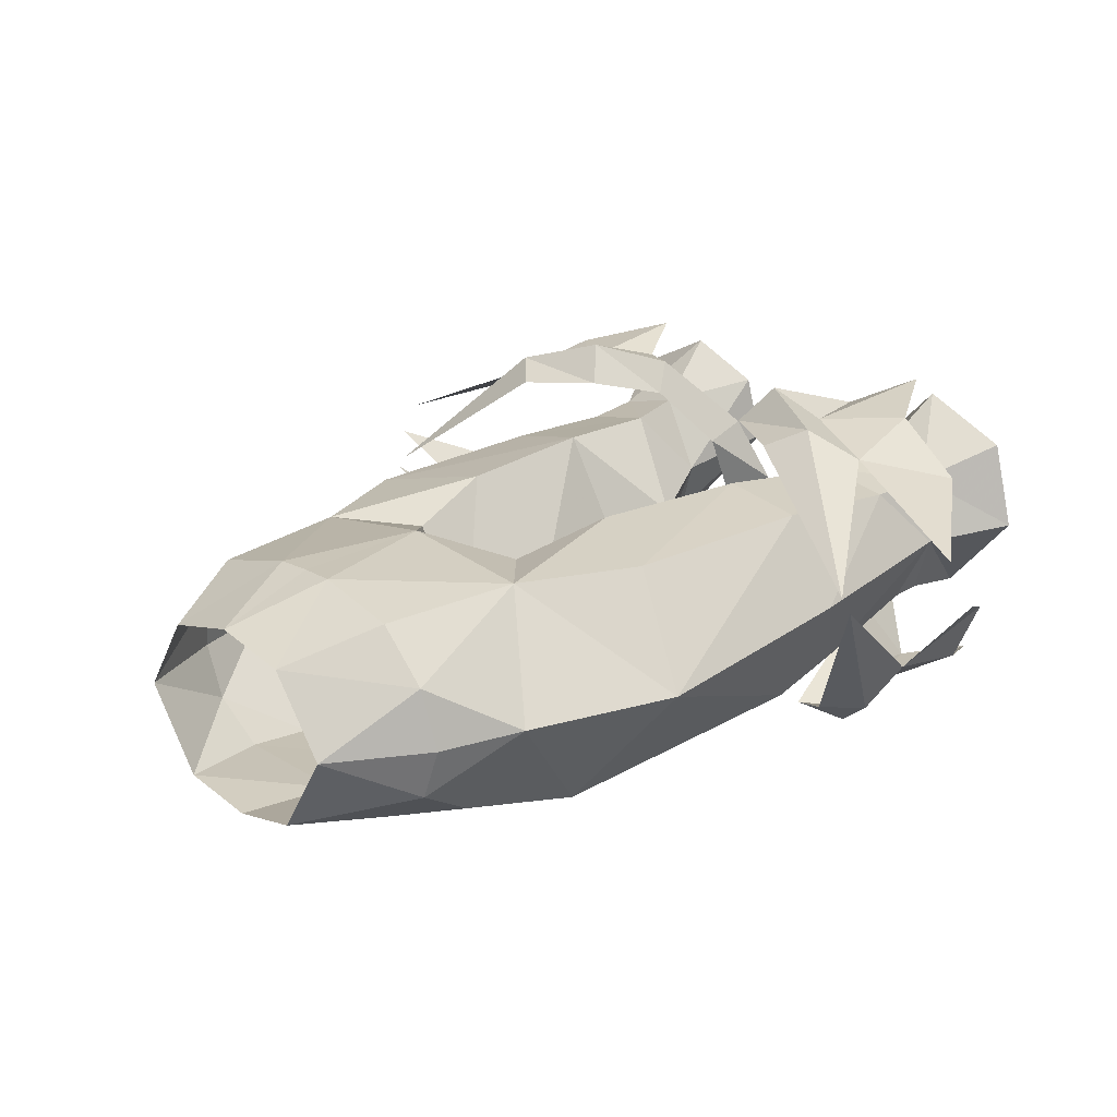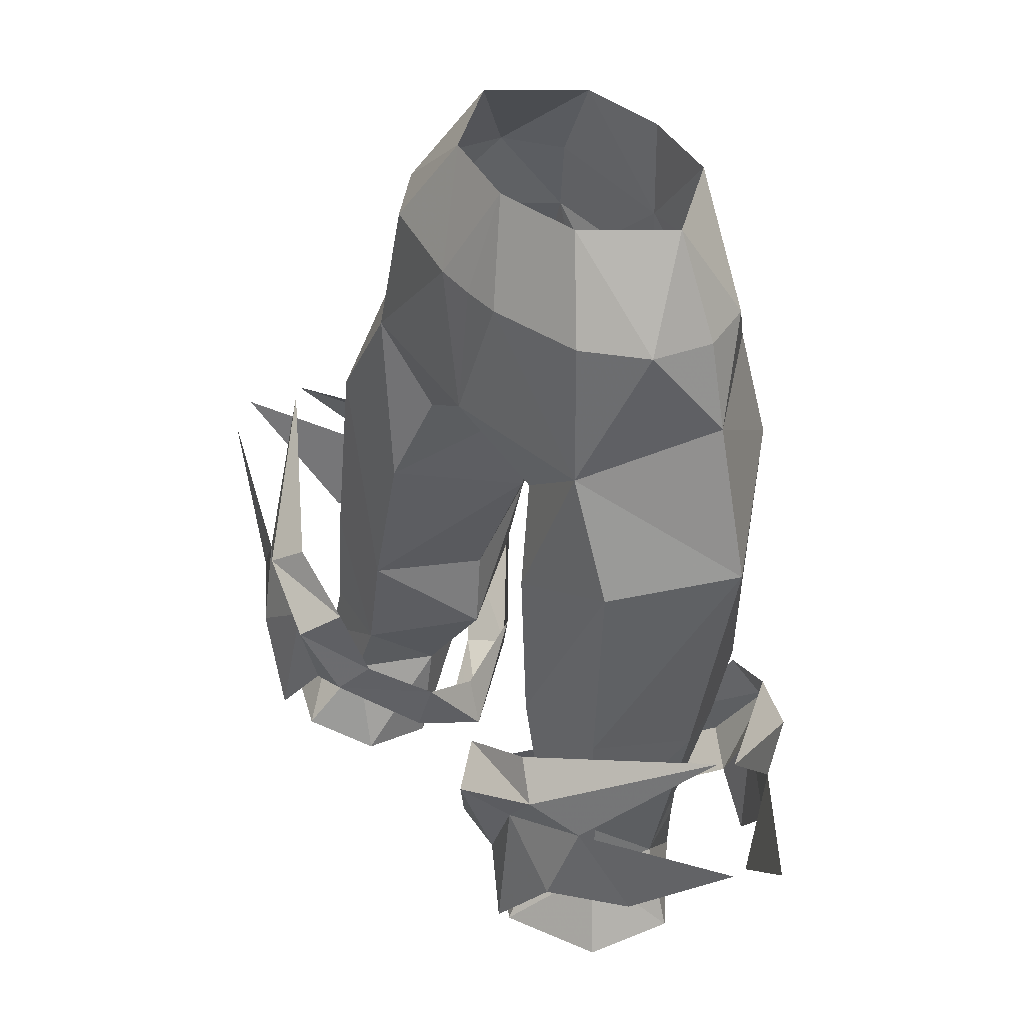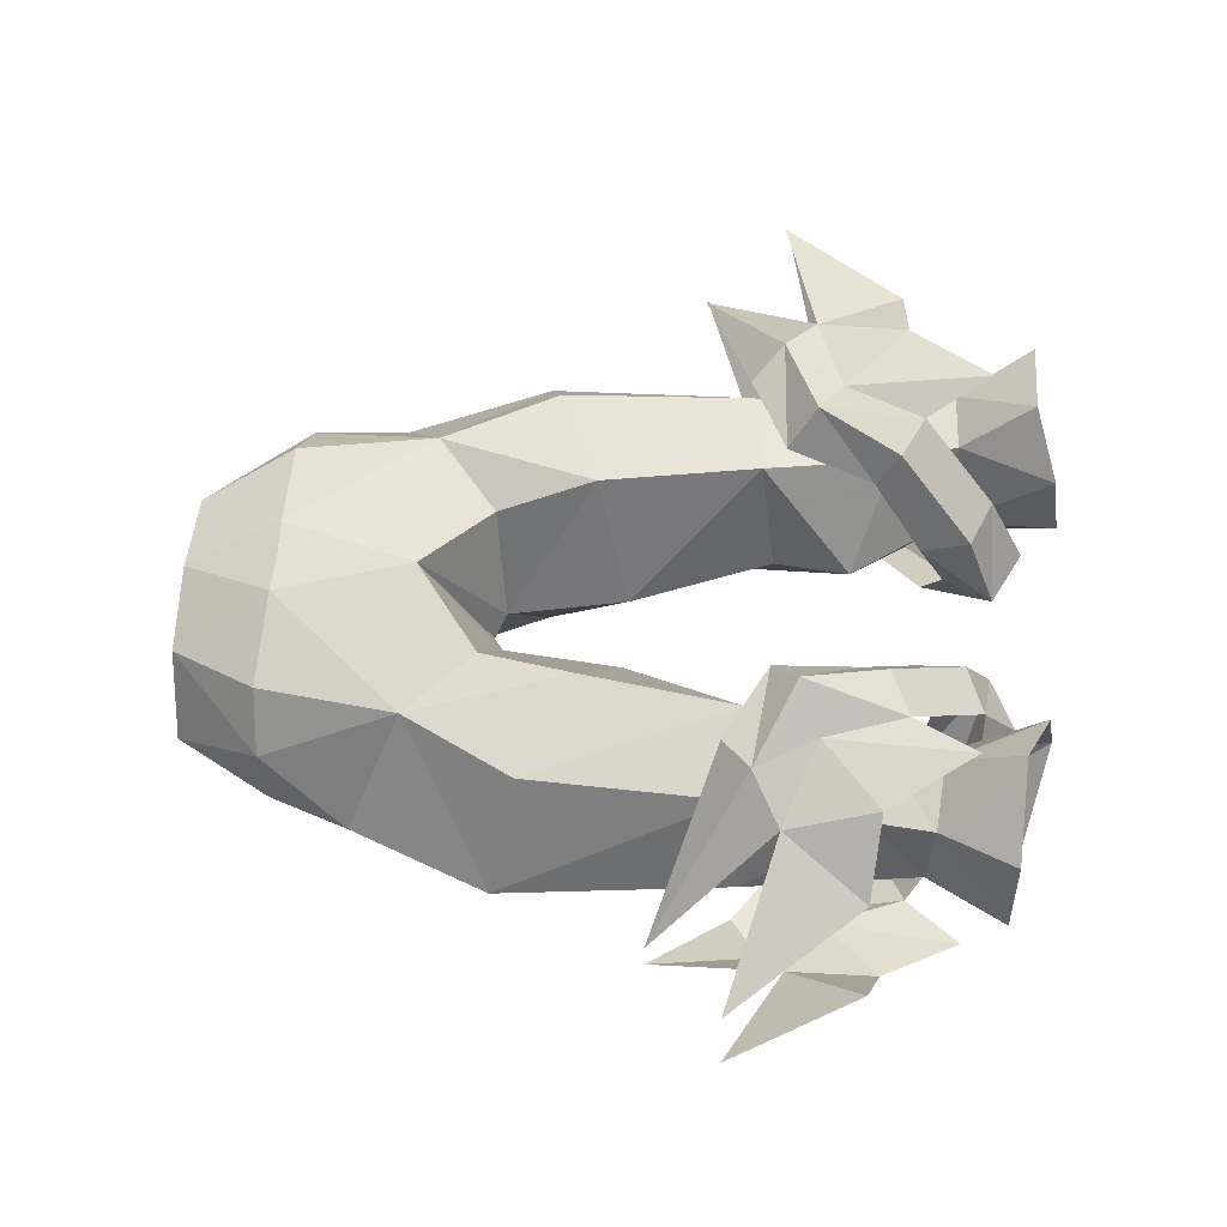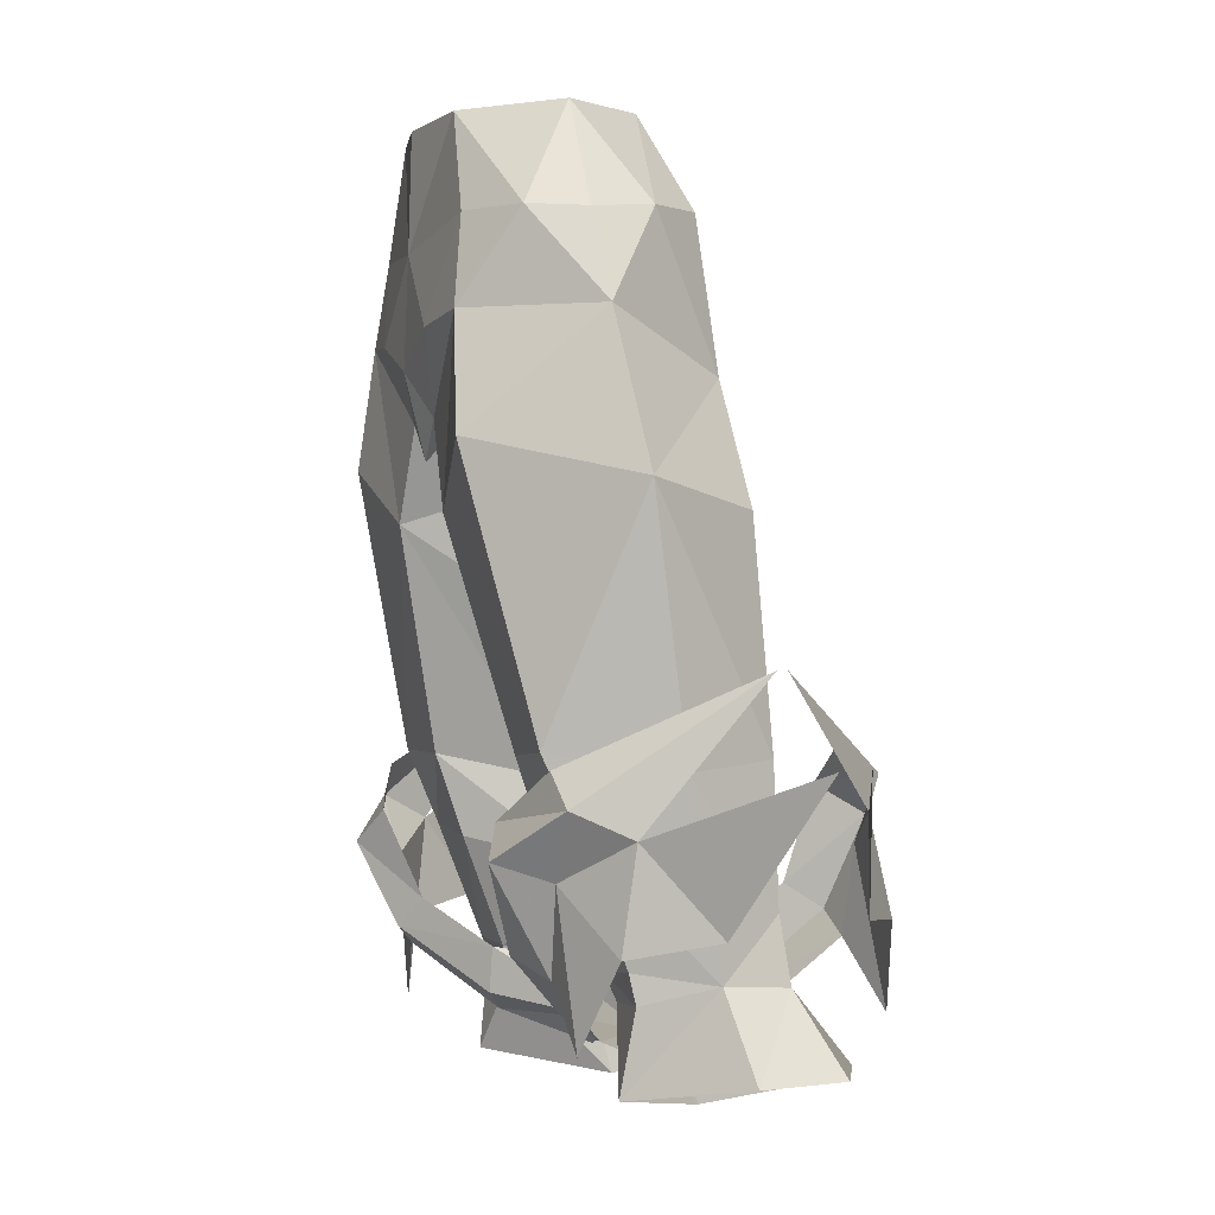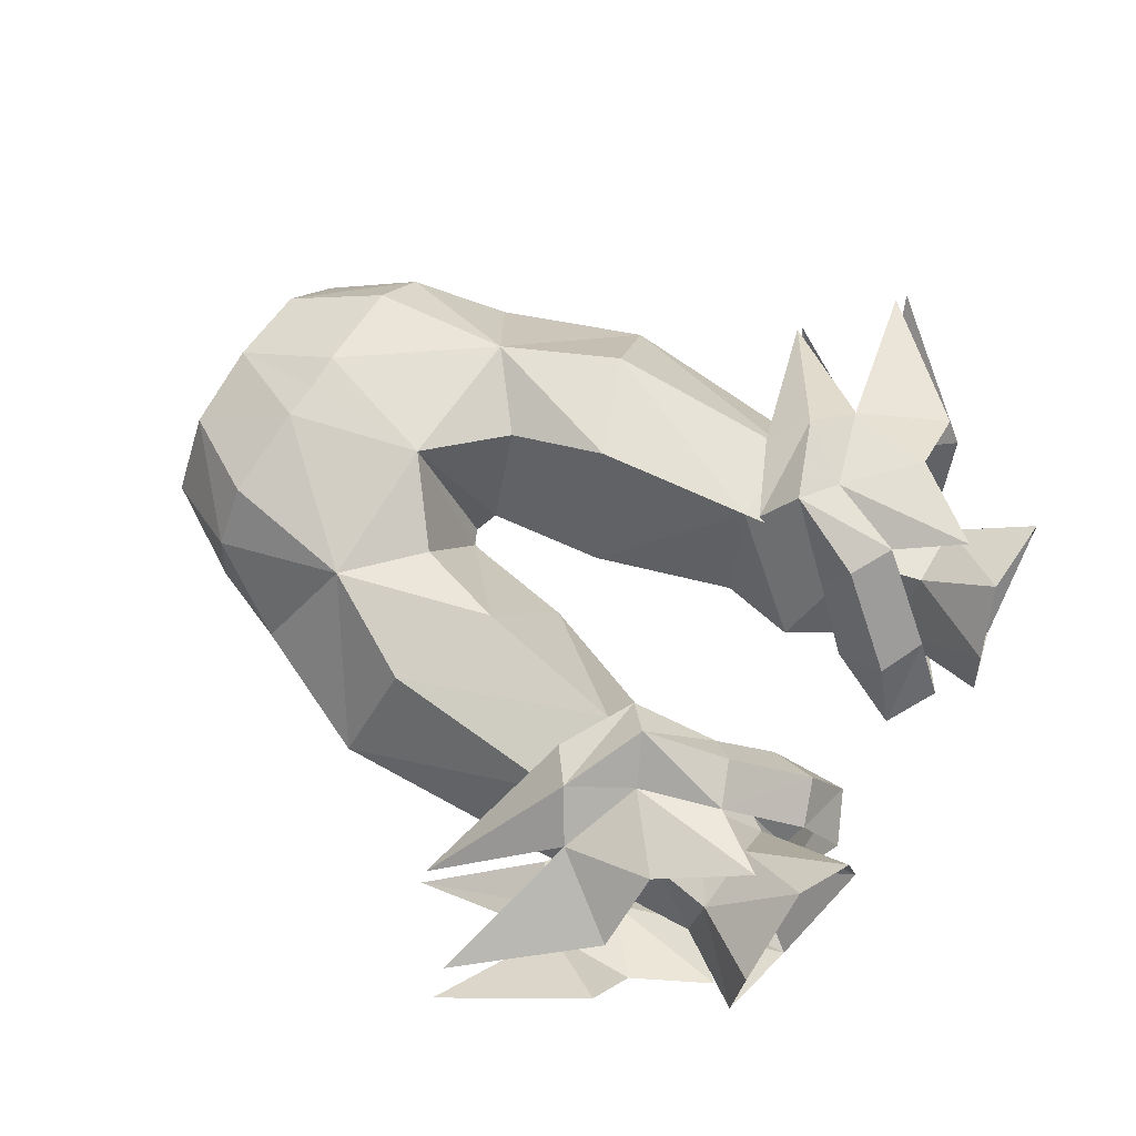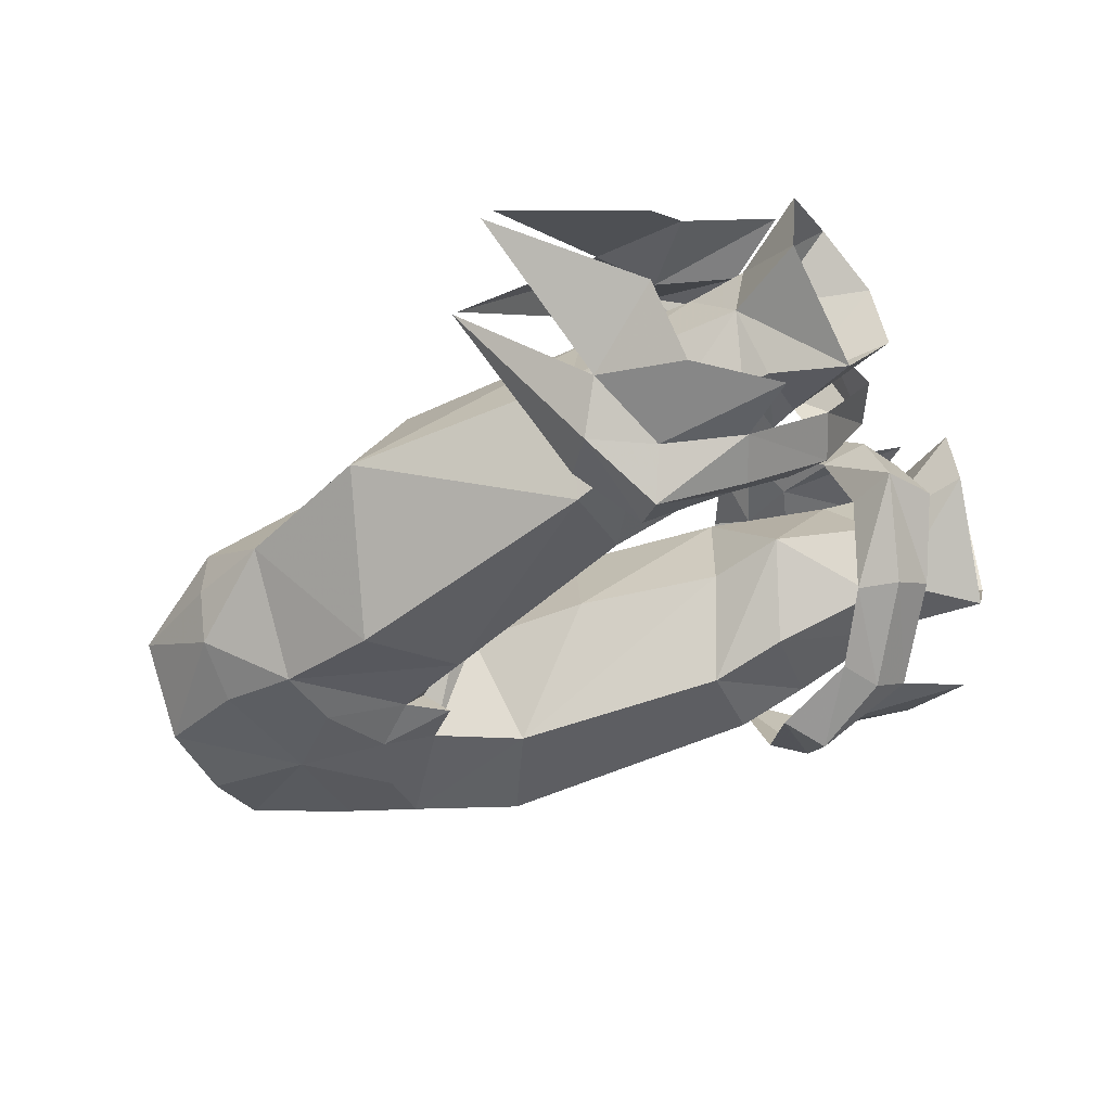
<metadata>
{"format":"obj","ext":"obj","renderer":"f3d","projection":"perspective","resolution":1024,"background":"white","views":[{"elev":17.6,"azim":48.9,"up":"+Y"},{"elev":44.5,"azim":-129.6,"up":"+Z"},{"elev":62.9,"azim":95.6,"up":"+Y"},{"elev":-2.5,"azim":71.7,"up":"+Z"},{"elev":73.7,"azim":123.7,"up":"+Y"},{"elev":-38.4,"azim":115.6,"up":"+Y"}]}
</metadata>
<code>
g ranger_trousers_female_82580
v 13.84 2.213 36.58
v 10.51 3.57 32.6
v 8.717 4.338 35.34
v 6.005 5.083 34.4
v 8.205 5.228 32.46
v 6.383 5.858 29.78
v 1.342 0.4261 29
v 2.088 2.707 30
v 3.642 2.692 29.36
v 3.081 0.4968 28.14
v 5.077 5.095 31.79
v 3.606 5.164 32.47
v 4.548 6.049 35.16
v 6.005 5.083 34.4
v 7.259 5.266 36.34
v 8.717 4.338 35.34
v 2.071 0.2324 30.6
v 1.947 2.198 31.51
v 3.114 4.135 33.19
v 3.677 4.844 36.01
v 6.131 4.646 37.28
v 11.46 0.928 39.02
v 5.077 5.095 31.79
v 14.75 0.9356 36.49
v 10.49 -2.736 34.69
v 11.7 -0.7871 32.2
v 8.246 -4.201 33.55
v 8.672 -3.755 29.14
v 10.23 -3.095 31.69
v 4.876 -1.891 29.09
v 3.48 -2.586 29.69
v 7.273 -4.015 30.96
v 8.246 -4.201 33.55
v 7.329 -5.744 34.08
v 5.98 -4.767 31.56
v 10.49 -2.736 34.69
v 9.566 -4.306 35.46
v 3.223 -2.568 31.08
v 6.088 -5.193 35.09
v 5.15 -4.194 32.42
v 8.328 -4.383 36.46
v 11.81 0.4947 38.99
v 7.273 -4.015 30.96
v -14 2.212 36.58
v -8.866 4.338 35.34
v -10.64 3.57 32.6
v -6.147 5.082 34.41
v -6.492 5.858 29.78
v -8.332 5.227 32.46
v -1.45 0.4259 29.01
v -3.184 0.4966 28.14
v -3.75 2.692 29.37
v -2.202 2.706 30
v -5.201 5.095 31.8
v -6.147 5.082 34.41
v -4.696 6.048 35.17
v -3.735 5.164 32.48
v -8.866 4.338 35.34
v -7.415 5.266 36.34
v -2.072 2.198 31.52
v -2.19 0.2321 30.61
v -3.832 4.843 36.01
v -3.248 4.135 33.19
v -6.296 4.645 37.29
v -11.65 0.9276 39.03
v -5.201 5.095 31.8
v -14.91 0.9352 36.49
v -11.83 -0.7874 32.21
v -10.63 -2.736 34.7
v -8.387 -4.202 33.55
v -10.36 -3.095 31.7
v -8.78 -3.756 29.15
v -3.594 -2.586 29.7
v -4.985 -1.891 29.09
v -7.396 -4.015 30.96
v -6.108 -4.767 31.57
v -7.476 -5.744 34.08
v -8.387 -4.202 33.55
v -9.722 -4.306 35.47
v -10.63 -2.736 34.7
v -3.348 -2.568 31.09
v -5.284 -4.195 32.43
v -6.243 -5.193 35.09
v -8.493 -4.384 36.46
v -11.99 0.4942 39
v -7.396 -4.015 30.96
f 1 2 3
f 4 5 6
f 2 5 3
f 7 8 9
f 9 10 7
f 11 12 13
f 13 14 11
f 14 13 15
f 15 16 14
f 7 17 18
f 18 8 7
f 13 12 19
f 19 20 13
f 15 13 20
f 20 21 15
f 15 22 16
f 18 19 12
f 12 8 18
f 8 12 11
f 11 9 8
f 22 15 21
f 5 4 3
f 4 6 23
f 24 25 26
f 27 28 29
f 26 25 29
f 7 10 30
f 30 31 7
f 32 33 34
f 34 35 32
f 33 36 37
f 37 34 33
f 7 31 38
f 38 17 7
f 34 39 40
f 40 35 34
f 37 41 39
f 39 34 37
f 36 42 37
f 38 31 35
f 35 40 38
f 31 30 32
f 32 35 31
f 41 37 42
f 29 25 27
f 27 43 28
f 44 45 46
f 47 48 49
f 46 45 49
f 50 51 52
f 52 53 50
f 54 55 56
f 56 57 54
f 55 58 59
f 59 56 55
f 50 53 60
f 60 61 50
f 56 62 63
f 63 57 56
f 59 64 62
f 62 56 59
f 58 65 59
f 60 53 57
f 57 63 60
f 53 52 54
f 54 57 53
f 64 59 65
f 49 45 47
f 47 66 48
f 67 68 69
f 70 71 72
f 68 71 69
f 50 73 74
f 74 51 50
f 75 76 77
f 77 78 75
f 78 77 79
f 79 80 78
f 50 61 81
f 81 73 50
f 77 76 82
f 82 83 77
f 79 77 83
f 83 84 79
f 79 85 80
f 81 82 76
f 76 73 81
f 73 76 75
f 75 74 73
f 85 79 84
f 71 70 69
f 70 72 86
g ranger_trousers_female_82580
v 8.626 -0.6977 36.38
v 8.185 0.4082 30.78
v 7.358 2.316 32.61
v 7.049 2.296 36.72
v 1.115 -1.501 40.65
v 3.332 2.408 41.9
v 4.118 2.796 36.68
v 2.648 -0.7709 36.06
v 2.233 -0.2557 33.56
v 7.131 -3.218 34.67
v 6.937 -4.227 36.91
v 4.151 -4.085 36.81
v 4.084 -3.244 34.33
v 7.045 -1.818 31.11
v 4.824 -1.786 30.97
v 2.648 -0.7709 36.06
v 2.342 -5.641 43.51
v 1.115 -1.501 40.65
v 7.6 2.577 30.65
v 5.415 3.014 30.53
v 4.894 2.718 32.54
v -0.1253 -4.5 46.2
v 0.9346 -5.544 46.29
v -0.1189 -5.497 45.14
v 5.948 5.015 28.33
v 4.051 3.611 27.5
v 5.509 -6.141 45.33
v 9.158 -1.842 44.07
v 7.249 -2.336 48.83
v 4.385 -5.89 48.9
v 7.118 -1.631 30.22
v 5.007 -1.471 30.17
v 6.762 1.822 43.43
v 0.551 -2.156 44.65
v 2.42 1.363 45.11
v 4.089 0.5114 30.51
v 3.746 1.326 27.14
v 4.835 1.573 47.24
v -0.132 2.217 47.3
v 1.093 1.795 51.85
v 4.197 1.113 51.94
v 5.657 -4.318 51.63
v 6.278 -2.615 51.56
v 4.518 -2.677 54.84
v 2.534 -5.415 54.71
v 5.779 -0.6092 51.79
v 2.612 -0.09422 54.96
v -0.1564 -6.017 51.06
v 3.842 -5.553 51.67
v -0.1673 -5.928 54.62
v -0.1614 1.795 51.79
v -0.1696 0.4863 54.99
v 4.089 0.5114 30.51
v 2.151 -6.145 48.68
v -0.1346 -6.142 47.71
v -0.1182 -2.706 45.02
v 2.233 -0.2557 33.56
v 0.551 -2.156 44.65
v 6.709 -1.979 27.71
v 9.661 0.8469 28.24
v 8.967 3.671 28.28
v 4.051 3.611 27.5
v -0.1182 -2.706 45.02
v -8.768 -0.6981 36.38
v -7.192 2.296 36.72
v -7.468 2.316 32.61
v -8.284 0.4079 30.78
v -1.305 -1.501 40.66
v -2.789 -0.7712 36.07
v -4.26 2.796 36.69
v -3.53 2.408 41.91
v -2.353 -0.2559 33.57
v -7.261 -3.218 34.67
v -4.212 -3.245 34.34
v -4.3 -4.085 36.82
v -7.087 -4.227 36.92
v -7.147 -1.818 31.11
v -4.926 -1.786 30.97
v -2.789 -0.7712 36.07
v -1.305 -1.501 40.66
v -2.567 -5.641 43.52
v -7.696 2.577 30.65
v -5.004 2.718 32.54
v -5.511 3.014 30.54
v -1.186 -5.544 46.29
v -6.026 5.015 28.33
v -4.124 3.611 27.51
v -5.752 -6.142 45.34
v -4.672 -5.89 48.91
v -7.533 -2.337 48.84
v -9.382 -1.843 44.08
v -7.214 -1.631 30.23
v -5.102 -1.471 30.18
v -6.976 1.821 43.44
v -2.656 1.363 45.12
v -0.7865 -2.156 44.66
v -4.187 0.5112 30.51
v -3.817 1.326 27.14
v -5.097 1.573 47.25
v -4.522 1.113 51.94
v -1.417 1.795 51.85
v -5.958 -4.366 51.5
v -2.87 -5.415 54.71
v -4.855 -2.677 54.84
v -6.62 -2.564 51.6
v -6.128 -0.5461 51.74
v -2.951 -0.09422 54.96
v -4.144 -5.598 51.43
v -4.187 0.5112 30.51
v -2.432 -6.145 48.68
v -2.353 -0.2559 33.57
v -0.7865 -2.156 44.66
v -6.782 -1.979 27.72
v -9.043 3.671 28.29
v -9.737 0.8467 28.24
v -4.124 3.611 27.51
f 87 88 89
f 89 90 87
f 91 92 93
f 93 94 91
f 95 94 93
f 96 97 98
f 98 99 96
f 100 96 99
f 99 101 100
f 102 98 103
f 103 104 102
f 105 106 107
f 107 89 105
f 107 93 90
f 90 89 107
f 108 109 110
f 111 112 106
f 113 114 115
f 115 116 113
f 117 100 101
f 101 118 117
f 97 113 103
f 103 98 97
f 93 92 119
f 119 90 93
f 92 91 120
f 120 121 92
f 122 123 118
f 124 125 126
f 126 127 124
f 128 129 130
f 130 131 128
f 132 127 133
f 133 130 132
f 134 135 131
f 131 136 134
f 126 137 138
f 138 133 126
f 135 116 128
f 89 88 105
f 107 139 95
f 121 125 124
f 90 119 114
f 124 92 121
f 140 141 109
f 135 134 140
f 125 120 142
f 103 113 116
f 114 97 87
f 87 90 114
f 135 140 116
f 122 101 143
f 96 100 88
f 106 139 107
f 112 139 106
f 87 96 88
f 98 102 143
f 98 143 99
f 87 97 96
f 124 115 114
f 109 116 140
f 109 144 103
f 109 103 116
f 122 118 101
f 100 117 88
f 101 99 143
f 113 97 114
f 119 124 114
f 124 119 92
f 103 144 104
f 125 121 120
f 115 128 116
f 115 129 128
f 132 124 127
f 125 137 126
f 132 129 115
f 132 115 124
f 135 128 131
f 129 132 130
f 127 126 133
f 117 118 145
f 105 111 106
f 105 146 147
f 145 146 88
f 88 117 145
f 147 111 105
f 145 118 123
f 148 123 122
f 88 146 105
f 95 93 107
f 109 108 149
f 149 144 109
f 109 141 110
f 140 134 141
f 150 151 152
f 152 153 150
f 154 155 156
f 156 157 154
f 158 156 155
f 159 160 161
f 161 162 159
f 163 164 160
f 160 159 163
f 165 166 167
f 167 161 165
f 168 152 169
f 169 170 168
f 169 152 151
f 151 156 169
f 108 110 171
f 172 170 173
f 174 175 176
f 176 177 174
f 178 179 164
f 164 163 178
f 162 161 167
f 167 174 162
f 156 151 180
f 180 157 156
f 157 181 182
f 182 154 157
f 183 179 184
f 185 186 187
f 187 125 185
f 188 189 190
f 190 191 188
f 192 190 193
f 193 186 192
f 134 136 189
f 189 194 134
f 187 193 138
f 138 137 187
f 194 188 175
f 152 168 153
f 169 158 195
f 181 185 125
f 151 177 180
f 185 181 157
f 196 171 141
f 194 196 134
f 125 142 182
f 167 175 174
f 177 150 162
f 150 177 151
f 194 175 196
f 183 197 164
f 159 153 163
f 170 169 195
f 173 170 195
f 150 153 159
f 161 197 165
f 161 160 197
f 150 159 162
f 185 177 176
f 171 196 175
f 171 167 198
f 171 175 167
f 183 164 179
f 163 153 178
f 164 197 160
f 174 177 162
f 180 177 185
f 185 157 180
f 167 166 198
f 125 182 181
f 176 175 188
f 176 188 191
f 192 186 185
f 125 187 137
f 192 176 191
f 192 185 176
f 194 189 188
f 191 190 192
f 186 193 187
f 178 199 179
f 168 170 172
f 168 200 201
f 199 178 153
f 153 201 199
f 200 168 172
f 199 184 179
f 202 183 184
f 153 168 201
f 158 169 156
f 171 198 149
f 149 108 171
f 171 110 141
f 196 141 134

</code>
